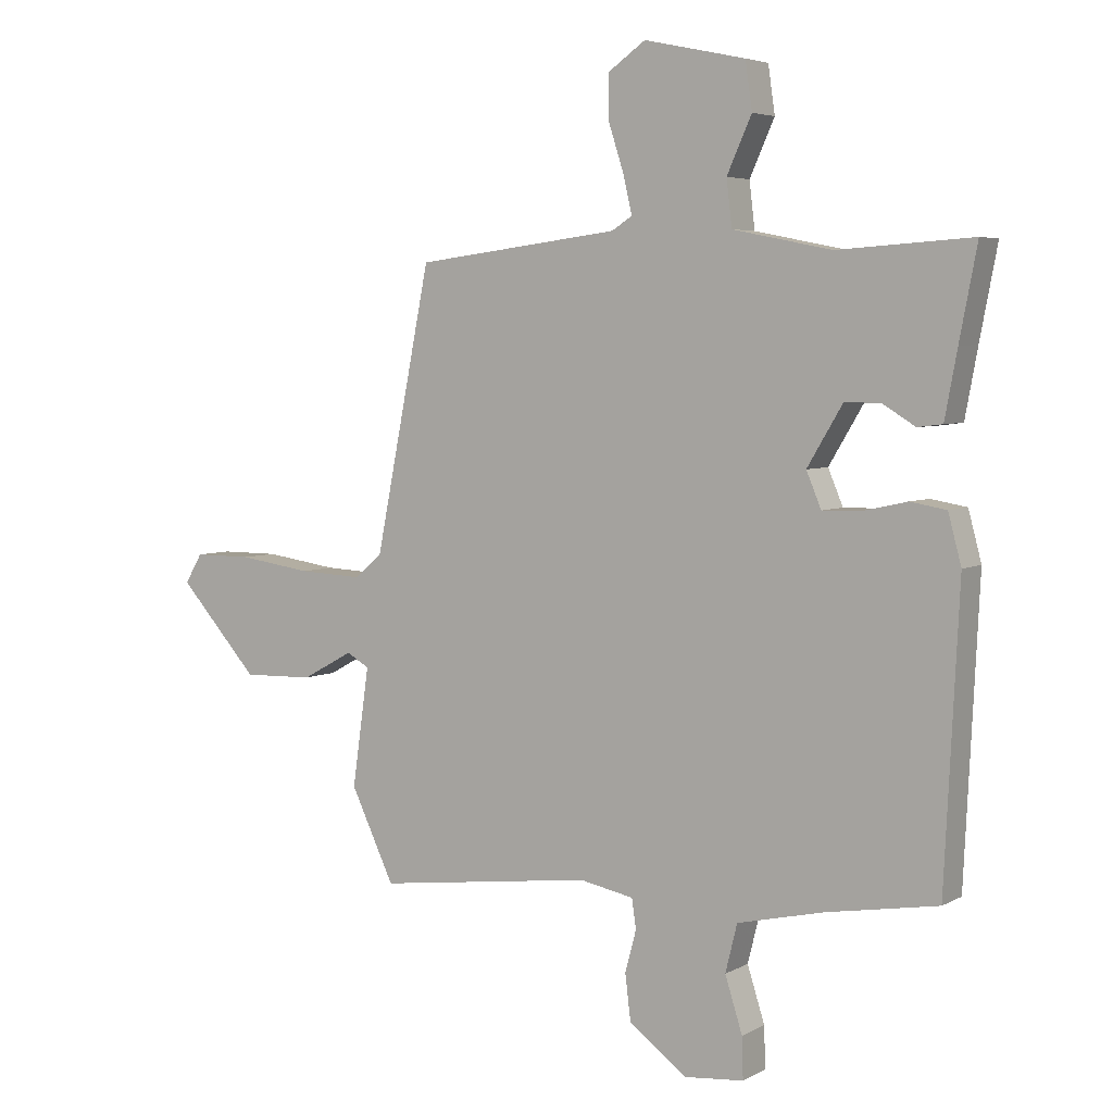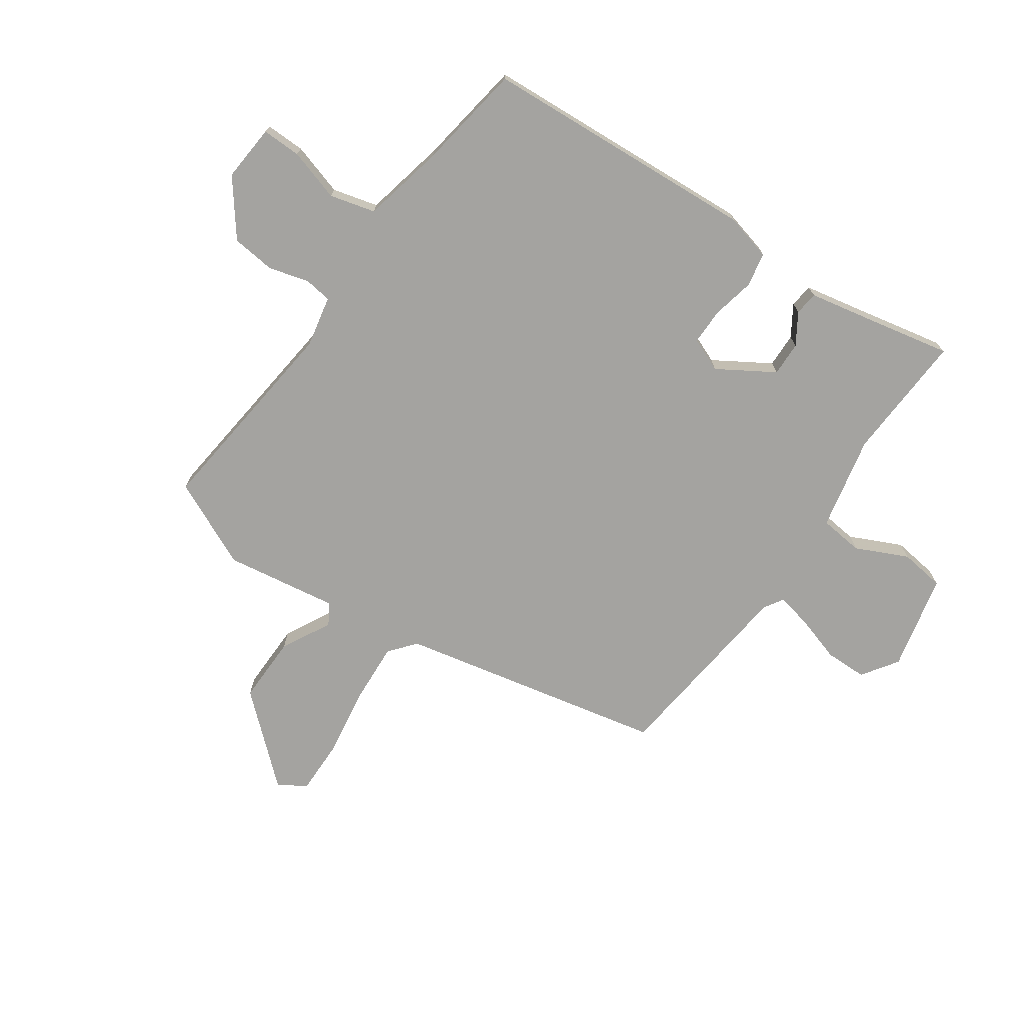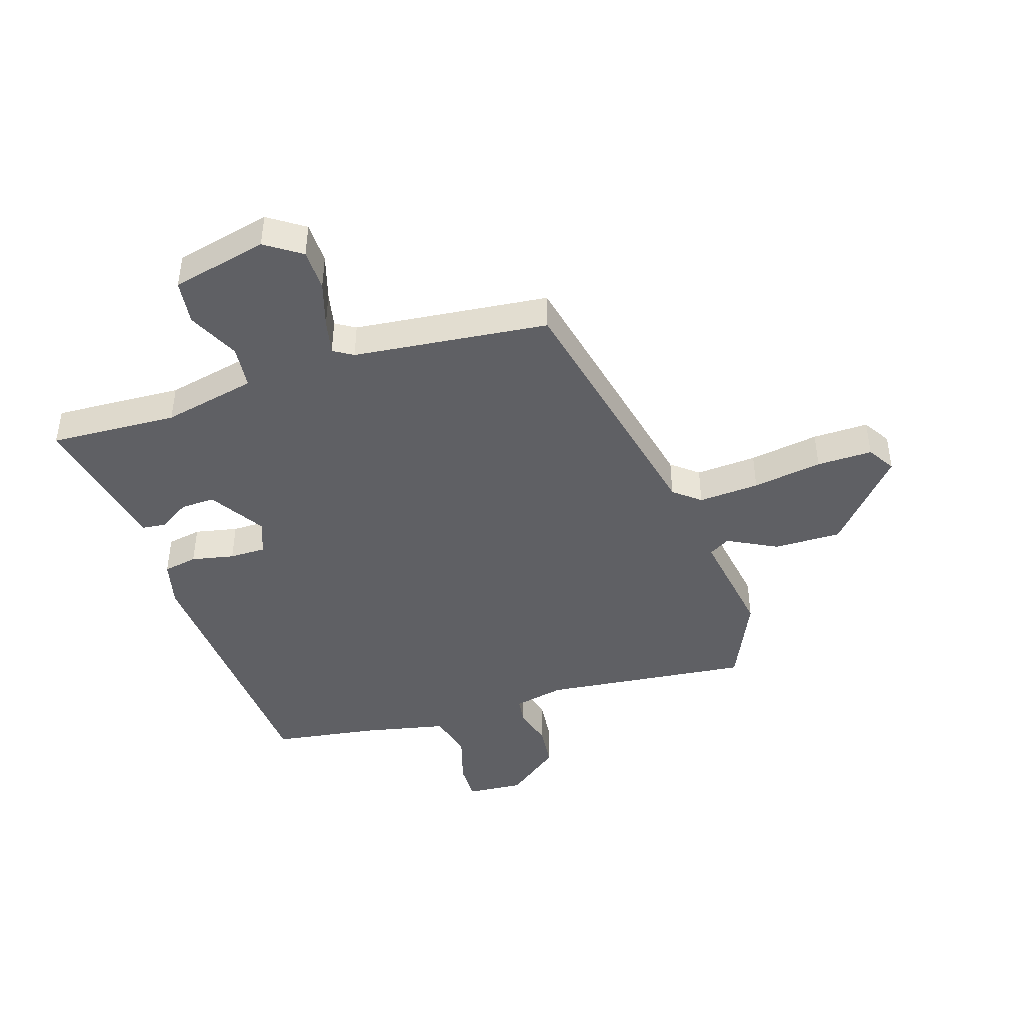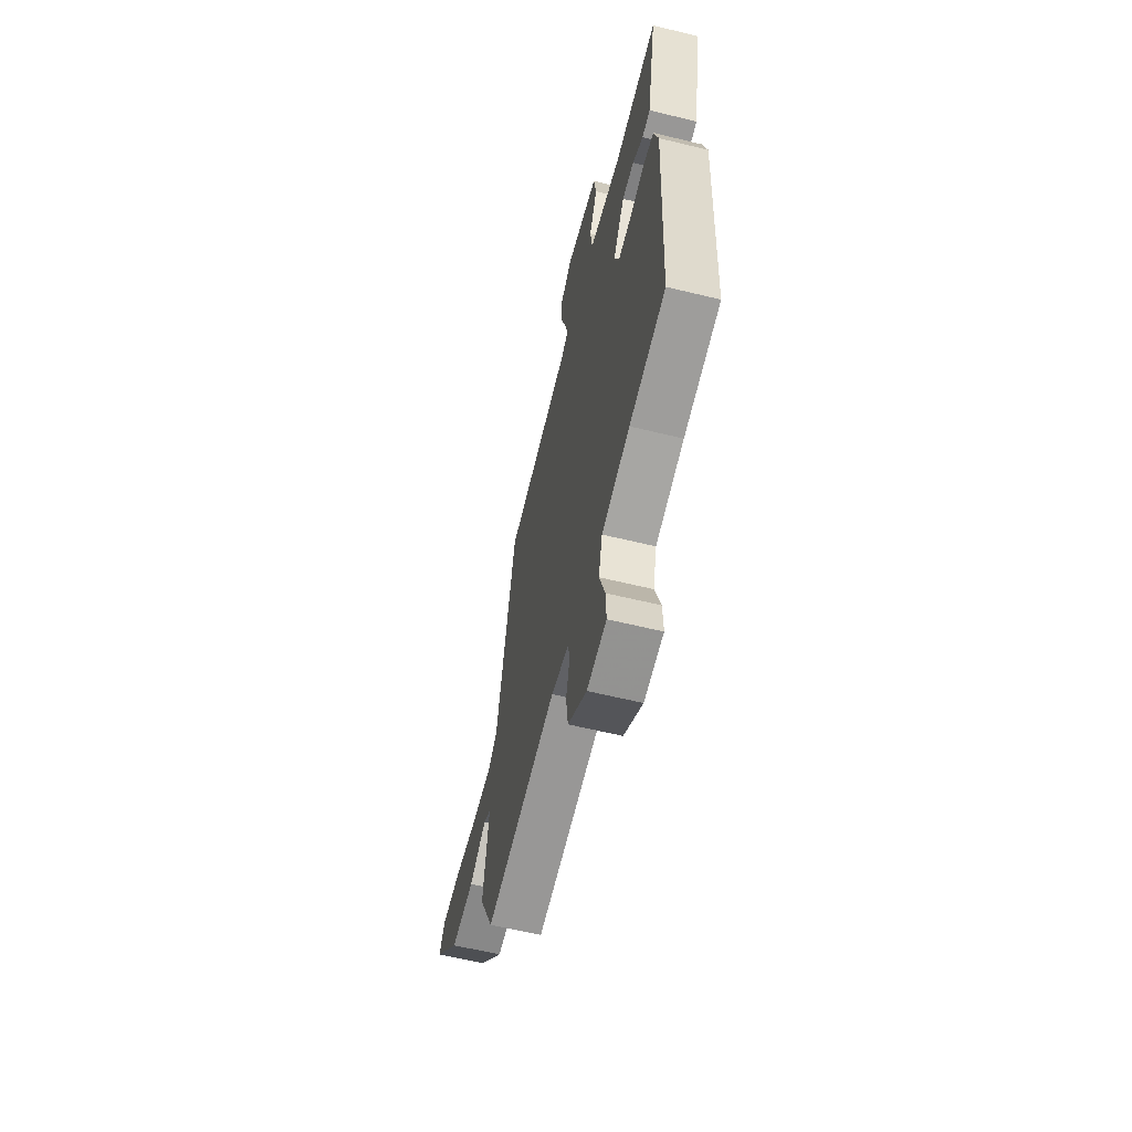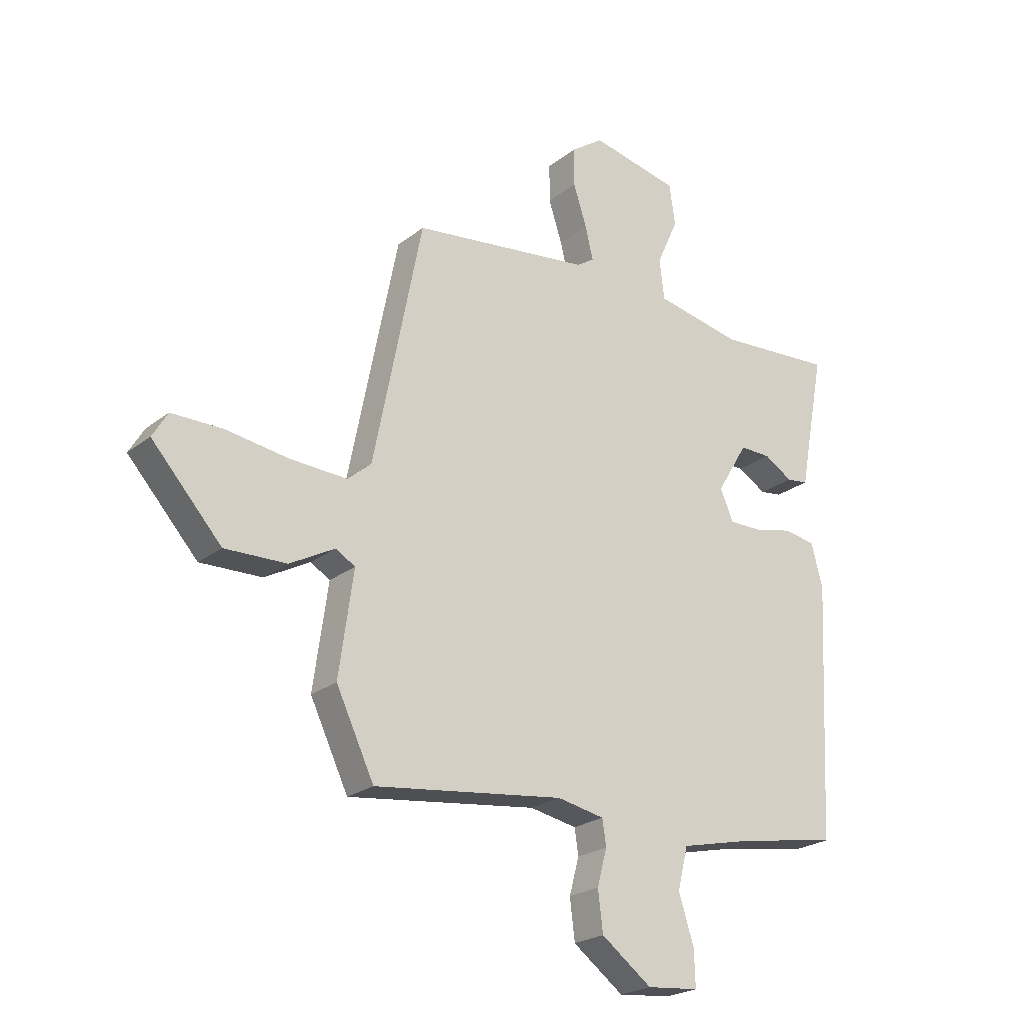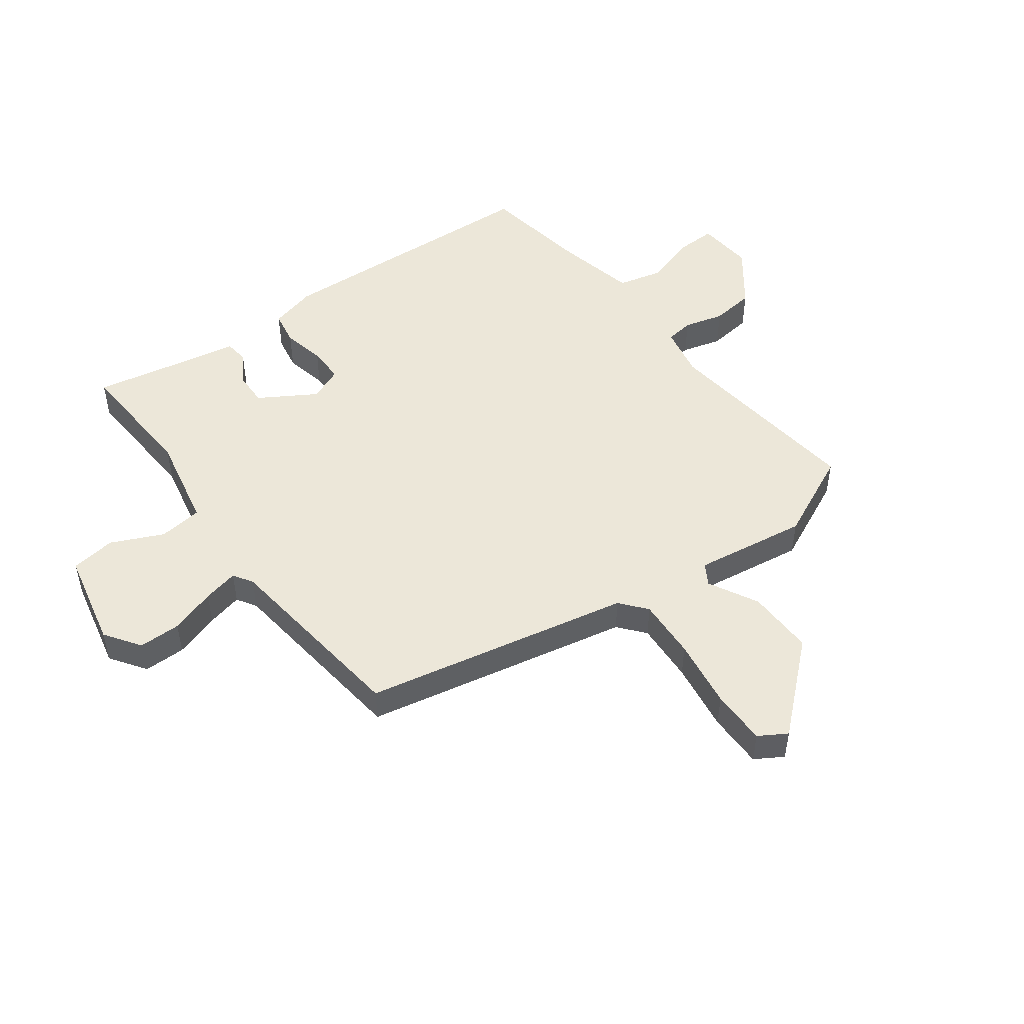
<metadata>
{"format":"obj","ext":"obj","renderer":"f3d","projection":"perspective","resolution":1024,"background":"white","views":[{"elev":4.8,"azim":-148.2,"up":"+Z"},{"elev":-72.9,"azim":-124.1,"up":"+Y"},{"elev":-43.7,"azim":18.7,"up":"+Y"},{"elev":-61.2,"azim":-103.9,"up":"+Z"},{"elev":-23.0,"azim":142.6,"up":"+Z"},{"elev":49.9,"azim":53.8,"up":"+Y"}]}
</metadata>
<code>
v 0.442 0.07 -0.512
v 0.092 0.07 -0.468
v 0.005 0.07 -0.485
v -0.002 0.07 -0.532
v 0.016 0.07 -0.599
v 0.007 0.07 -0.673
v -0.086 0.07 -0.742
v -0.182 0.07 -0.733
v -0.18 0.07 -0.667
v -0.152 0.07 -0.579
v -0.171 0.07 -0.502
v -0.31 0.07 -0.47
v -0.489 0.07 -0.44
v -0.512 0.07 0.028
v -0.491 0.07 0.107
v -0.433 0.07 0.117
v -0.361 0.07 0.101
v -0.3 0.07 0.1
v -0.276 0.07 0.157
v -0.333 0.07 0.252
v -0.391 0.07 0.251
v -0.443 0.07 0.219
v -0.483 0.07 0.224
v -0.503 0.07 0.331
v -0.531 0.07 0.476
v -0.315 0.07 0.462
v -0.156 0.07 0.494
v -0.147 0.07 0.568
v -0.187 0.07 0.656
v -0.176 0.07 0.732
v -0.013 0.07 0.767
v 0.047 0.07 0.725
v 0.047 0.07 0.654
v 0.022 0.07 0.577
v 0.008 0.07 0.517
v 0.041 0.07 0.496
v 0.37 0.07 0.455
v 0.46 0.07 0.004
v 0.504 0.07 -0.033
v 0.607 0.07 -0.028
v 0.725 0.07 -0.011
v 0.819 0.07 -0.011
v 0.847 0.07 -0.058
v 0.718 0.07 -0.201
v 0.604 0.07 -0.198
v 0.521 0.07 -0.153
v 0.485 0.07 -0.174
v 0.512 0.07 -0.365
v 0.442 0 -0.512
v 0.092 0 -0.468
v 0.005 0 -0.485
v -0.002 0 -0.532
v 0.016 0 -0.599
v 0.007 0 -0.673
v -0.086 0 -0.742
v -0.182 0 -0.733
v -0.18 0 -0.667
v -0.152 0 -0.579
v -0.171 0 -0.502
v -0.31 0 -0.47
v -0.489 0 -0.44
v -0.512 0 0.028
v -0.491 0 0.107
v -0.433 0 0.117
v -0.361 0 0.101
v -0.3 0 0.1
v -0.276 0 0.157
v -0.333 0 0.252
v -0.391 0 0.251
v -0.443 0 0.219
v -0.483 0 0.224
v -0.503 0 0.331
v -0.531 0 0.476
v -0.315 0 0.462
v -0.156 0 0.494
v -0.147 0 0.568
v -0.187 0 0.656
v -0.176 0 0.732
v -0.013 0 0.767
v 0.047 0 0.725
v 0.047 0 0.654
v 0.022 0 0.577
v 0.008 0 0.517
v 0.041 0 0.496
v 0.37 0 0.455
v 0.46 0 0.004
v 0.504 0 -0.033
v 0.607 0 -0.028
v 0.725 0 -0.011
v 0.819 0 -0.011
v 0.847 0 -0.058
v 0.718 0 -0.201
v 0.604 0 -0.198
v 0.521 0 -0.153
v 0.485 0 -0.174
v 0.512 0 -0.365
f 47 48 1 2
f 43 44 45 46
f 41 42 43 46
f 40 41 46 47
f 39 40 47 2
f 36 37 38
f 35 36 38
f 31 32 33 34
f 31 34 35
f 28 29 30 31
f 27 28 31 35
f 26 27 35 38
f 24 25 26 38
f 21 22 23 24
f 20 21 24
f 14 15 16 17
f 12 13 14 17
f 11 12 17 18
f 10 11 18 19
f 8 9 10
f 7 8 10
f 4 5 6 7
f 3 4 7 10
f 38 39 2 3
f 20 24 38
f 19 20 38
f 3 10 19 38
f 50 49 96 95
f 94 93 92 91
f 94 91 90 89
f 95 94 89 88
f 50 95 88 87
f 86 85 84
f 86 84 83
f 82 81 80 79
f 83 82 79
f 79 78 77 76
f 83 79 76 75
f 86 83 75 74
f 86 74 73 72
f 72 71 70 69
f 72 69 68
f 65 64 63 62
f 65 62 61 60
f 66 65 60 59
f 67 66 59 58
f 58 57 56
f 58 56 55
f 55 54 53 52
f 58 55 52 51
f 51 50 87 86
f 86 72 68
f 86 68 67
f 86 67 58 51
f 1 49 50 2
f 2 50 51 3
f 3 51 52 4
f 4 52 53 5
f 5 53 54 6
f 6 54 55 7
f 7 55 56 8
f 8 56 57 9
f 9 57 58 10
f 10 58 59 11
f 11 59 60 12
f 12 60 61 13
f 13 61 62 14
f 14 62 63 15
f 15 63 64 16
f 16 64 65 17
f 17 65 66 18
f 18 66 67 19
f 19 67 68 20
f 20 68 69 21
f 21 69 70 22
f 22 70 71 23
f 23 71 72 24
f 24 72 73 25
f 25 73 74 26
f 26 74 75 27
f 27 75 76 28
f 28 76 77 29
f 29 77 78 30
f 30 78 79 31
f 31 79 80 32
f 32 80 81 33
f 33 81 82 34
f 34 82 83 35
f 35 83 84 36
f 36 84 85 37
f 37 85 86 38
f 38 86 87 39
f 39 87 88 40
f 40 88 89 41
f 41 89 90 42
f 42 90 91 43
f 43 91 92 44
f 44 92 93 45
f 45 93 94 46
f 46 94 95 47
f 47 95 96 48
f 48 96 49 1

</code>
